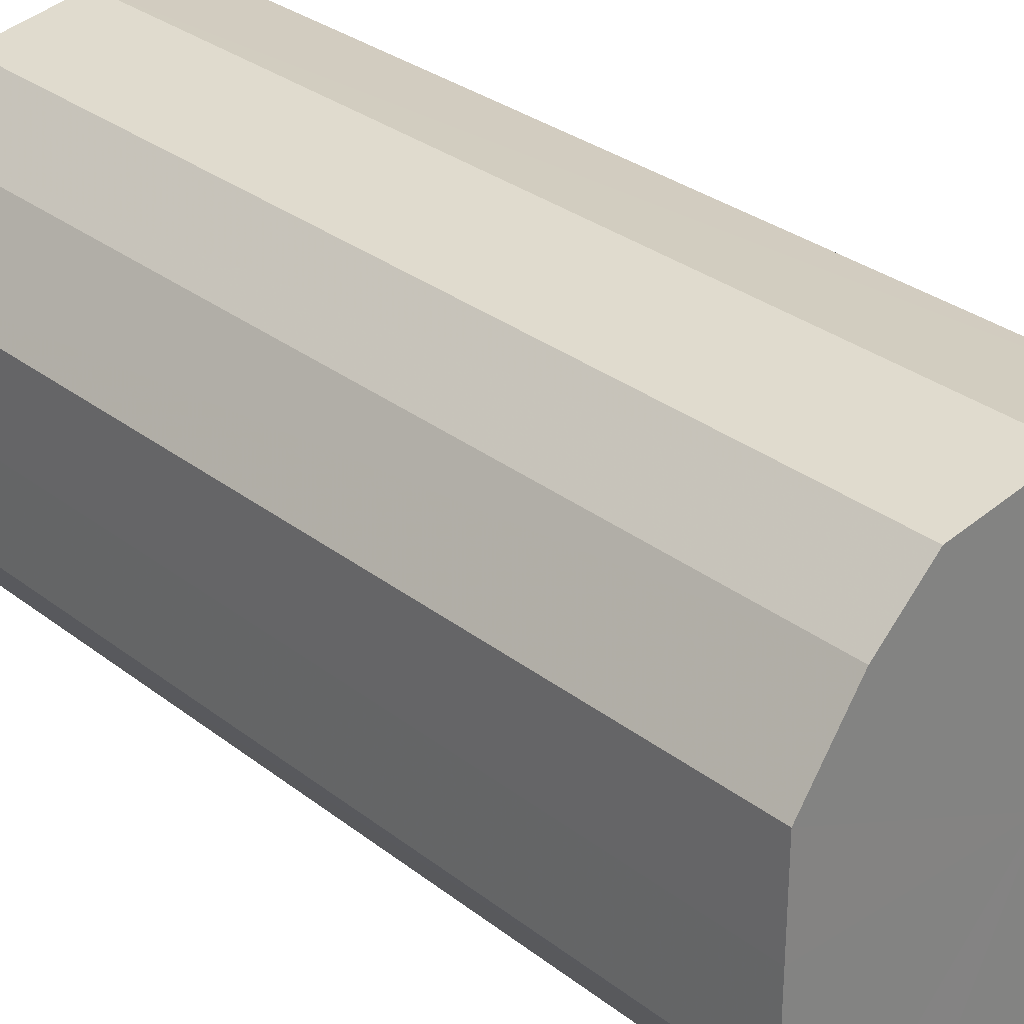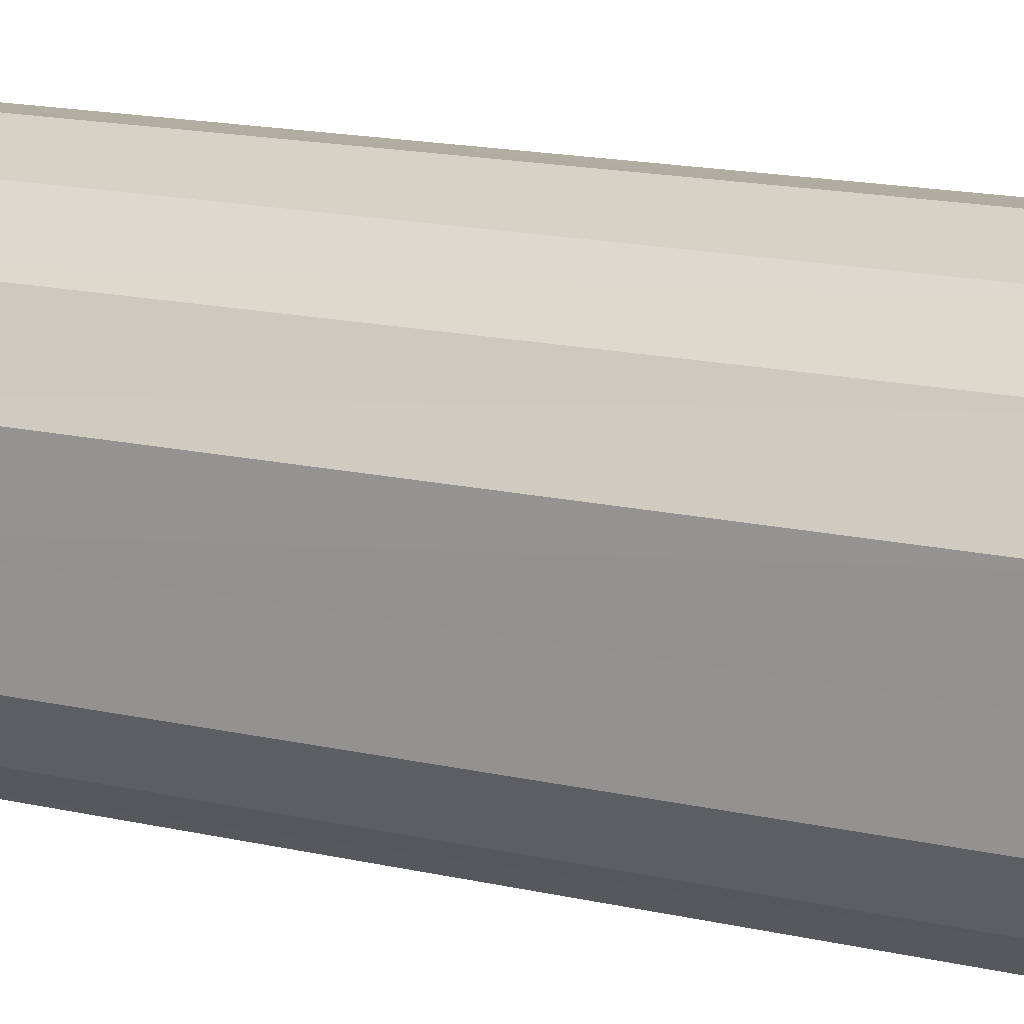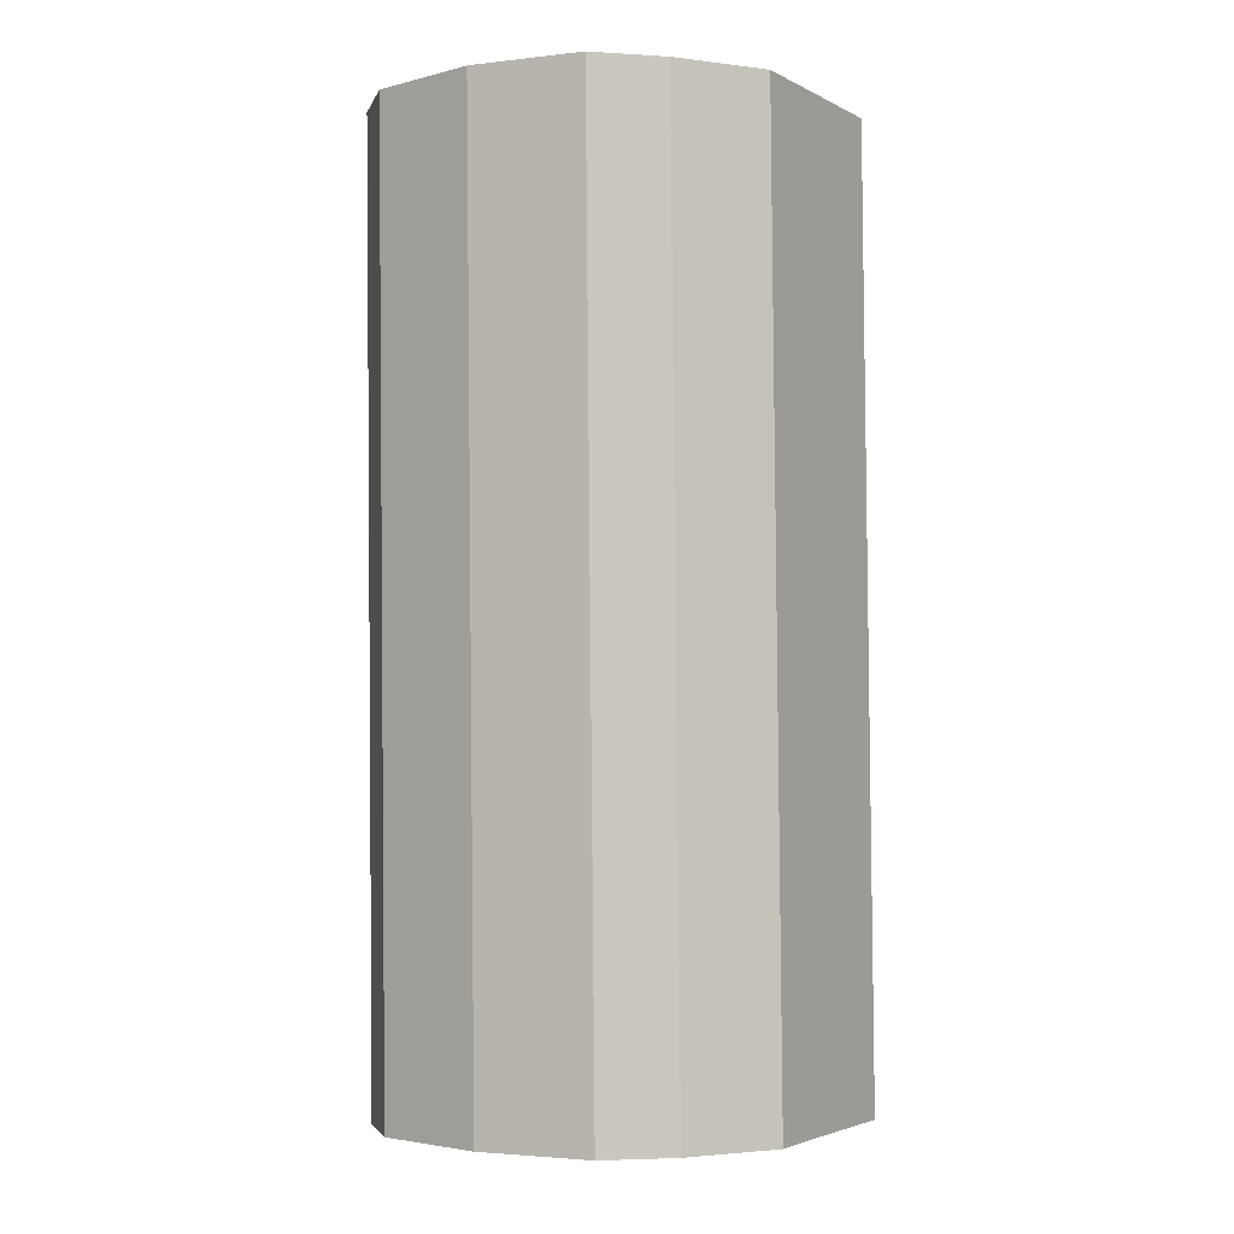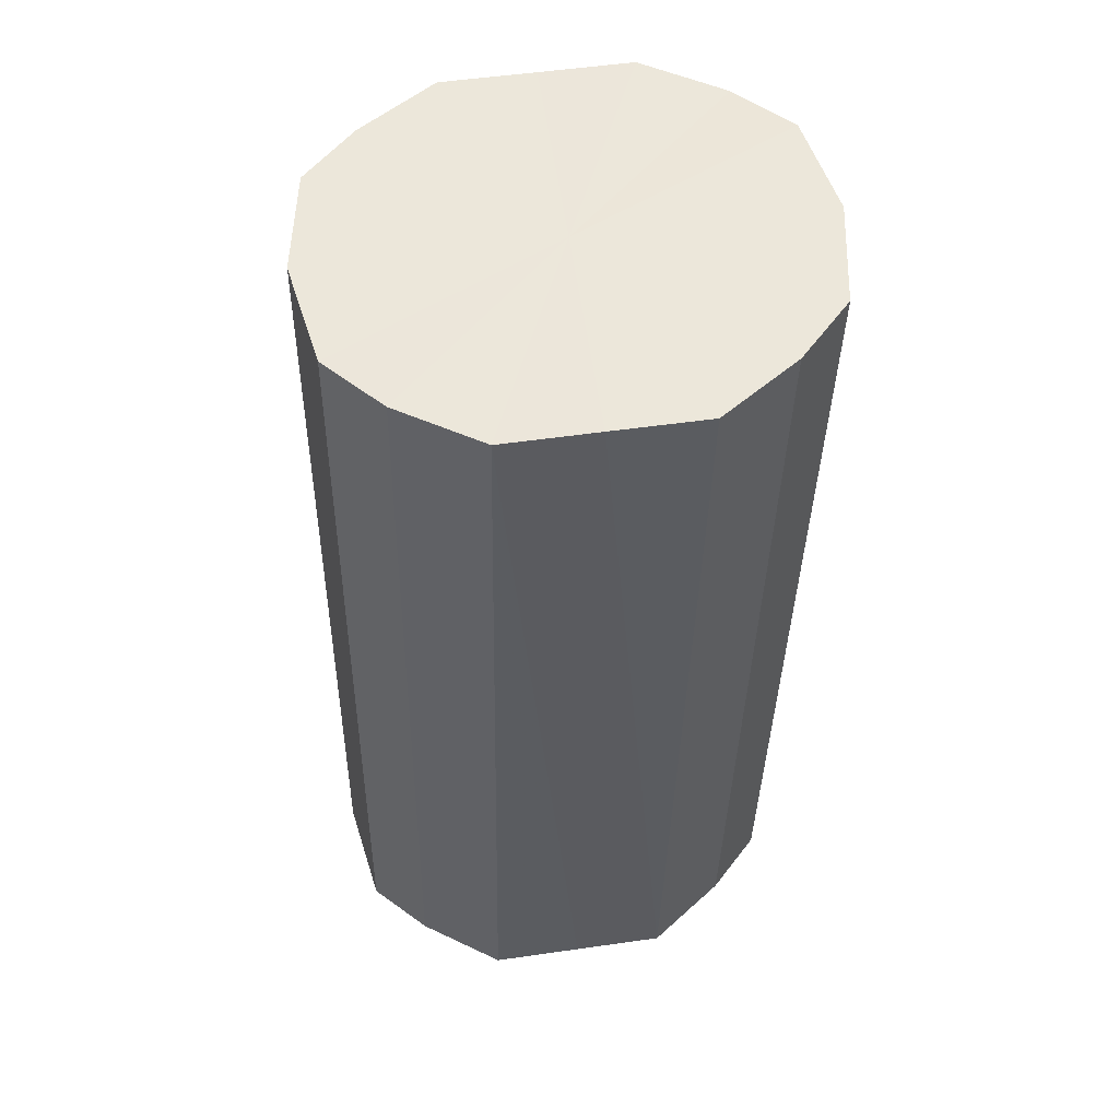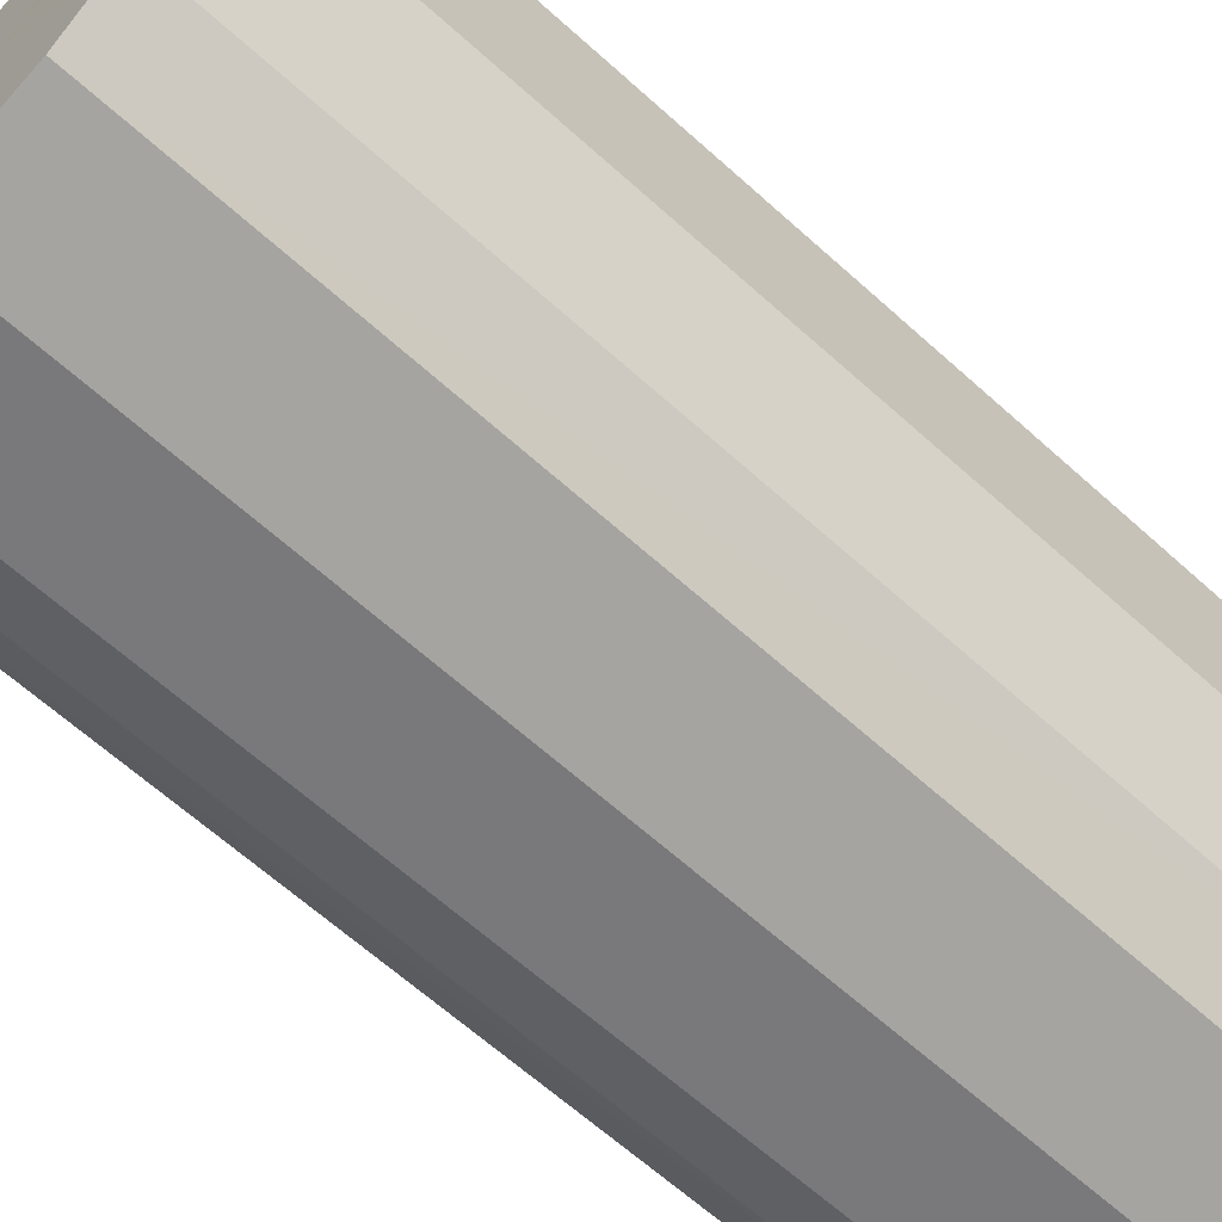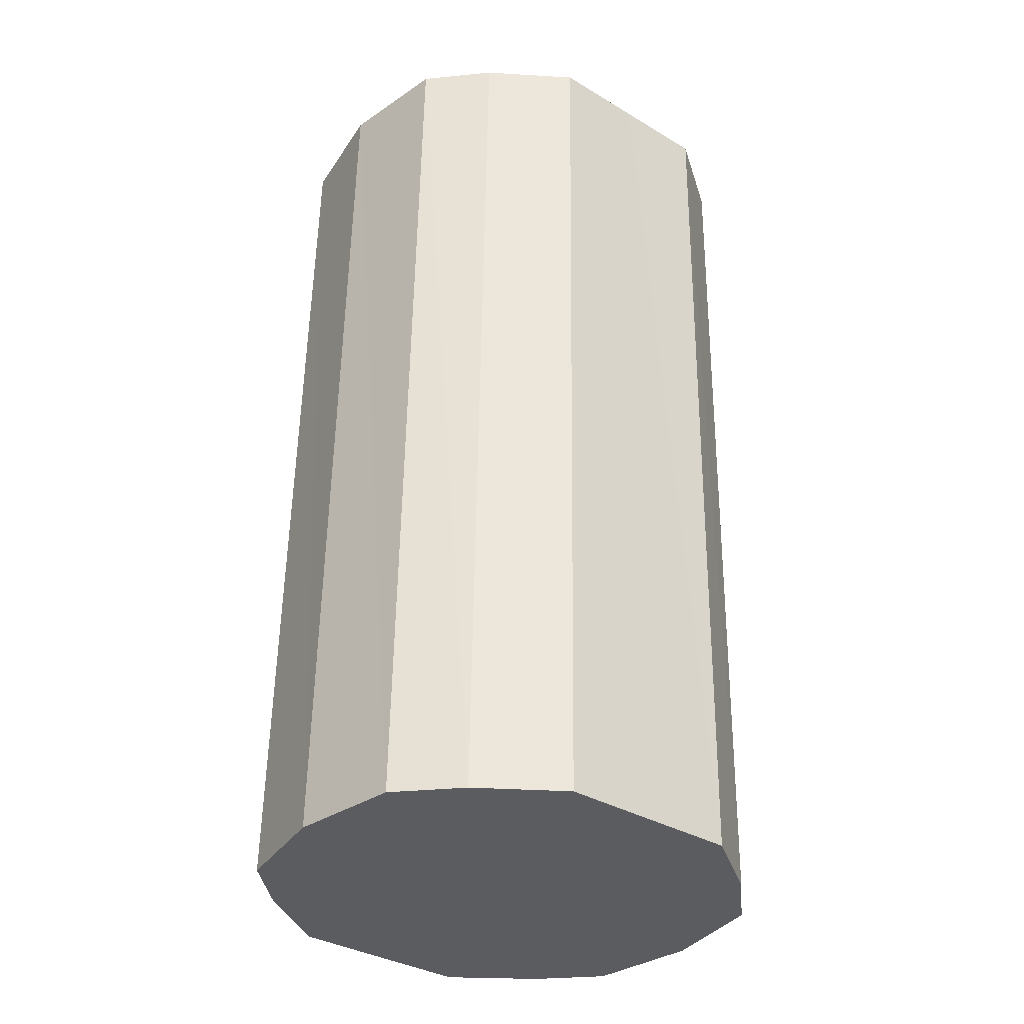
<metadata>
{"format":"obj","ext":"obj","renderer":"f3d","projection":"perspective","resolution":1024,"background":"white","views":[{"elev":29.3,"azim":-42.2,"up":"+Z"},{"elev":17.9,"azim":-69.7,"up":"+Z"},{"elev":-3.2,"azim":31.1,"up":"+Y"},{"elev":53.7,"azim":-98.7,"up":"+Y"},{"elev":-65.8,"azim":47.7,"up":"+Z"},{"elev":-34.2,"azim":-129.1,"up":"+Y"}]}
</metadata>
<code>
o 28867
v 2227 1871 11.03
v 2227 1871 11.02
v 2227 1871 11.03
v 2227 1871 11
v 2227 1871 11.01
v 2227 1871 11.05
v 2227 1871 11.05
v 2227 1871 10.99
v 2227 1871 11
v 2227 1871 11.06
v 2227 1871 11.06
v 2227 1871 10.99
v 2227 1871 10.99
v 2227 1871 11.07
v 2227 1871 11.07
v 2227 1871 10.99
v 2227 1871 10.99
v 2227 1871 11.08
v 2227 1871 11.07
v 2227 1871 11
v 2227 1871 10.99
v 2227 1871 11.07
v 2227 1871 11.07
v 2227 1871 11.02
v 2227 1871 11
v 2227 1871 11.06
v 2227 1871 11.06
v 2227 1871 11.03
v 2227 1871 11.01
v 2227 1871 11.05
v 2227 1871 11.05
v 2227 1871 11.03
v 2227 1871 11.03
v 2227 1871 11.02
v 2227 1871 11.01
v 2227 1871 11
v 2227 1871 11
v 2227 1871 11.05
v 2227 1871 11.03
v 2227 1871 11.06
v 2227 1871 11.05
v 2227 1871 10.99
v 2227 1871 10.99
v 2227 1871 11.07
v 2227 1871 11.06
v 2227 1871 11.07
v 2227 1871 11.07
v 2227 1871 10.99
v 2227 1871 10.99
v 2227 1871 11.07
v 2227 1871 11.08
v 2227 1871 11.06
v 2227 1871 11.07
v 2227 1871 10.99
v 2227 1871 10.99
v 2227 1871 11.05
v 2227 1871 11.06
v 2227 1871 11.03
v 2227 1871 11.05
v 2227 1871 11
v 2227 1871 11
v 2227 1871 11.01
v 2227 1871 11.03
v 2227 1871 11.02
v 2227 1871 11.03
v 2227 1871 11.02
v 2227 1871 11.03
v 2227 1871 11
v 2227 1871 11.05
v 2227 1871 10.99
v 2227 1871 11.06
v 2227 1871 10.99
v 2227 1871 11.07
v 2227 1871 10.99
v 2227 1871 11.08
v 2227 1871 11
v 2227 1871 11.07
v 2227 1871 11.02
v 2227 1871 11.06
v 2227 1871 11.03
v 2227 1871 11.05
v 2227 1871 11.03
v 2227 1871 11.03
v 2227 1871 11.01
v 2227 1871 11.05
v 2227 1871 11
v 2227 1871 11.06
v 2227 1871 10.99
v 2227 1871 11.07
v 2227 1871 10.99
v 2227 1871 11.07
v 2227 1871 10.99
v 2227 1871 11.07
v 2227 1871 11
v 2227 1871 11.06
v 2227 1871 11.01
v 2227 1871 11.05
v 2227 1871 11.03
f 1 2 3
f 2 4 5
f 6 1 7
f 4 8 9
f 10 6 11
f 8 12 13
f 14 10 15
f 12 16 17
f 18 14 19
f 16 20 21
f 22 18 23
f 20 24 25
f 26 22 27
f 24 28 29
f 30 26 31
f 28 30 32
f 33 34 35
f 35 36 37
f 38 39 33
f 40 41 38
f 37 42 43
f 44 45 40
f 46 47 44
f 43 48 49
f 50 51 46
f 52 53 50
f 49 54 55
f 56 57 52
f 58 59 56
f 55 60 61
f 62 63 58
f 61 64 62
f 65 66 67
f 65 68 66
f 65 67 69
f 65 70 68
f 65 69 71
f 65 72 70
f 65 71 73
f 65 74 72
f 65 73 75
f 65 76 74
f 65 75 77
f 65 78 76
f 65 77 79
f 65 80 78
f 65 79 81
f 65 81 80
f 82 83 84
f 82 85 83
f 82 84 86
f 82 87 85
f 82 86 88
f 82 89 87
f 82 88 90
f 82 91 89
f 82 90 92
f 82 93 91
f 82 92 94
f 82 95 93
f 82 94 96
f 82 97 95
f 82 96 98
f 82 98 97

</code>
